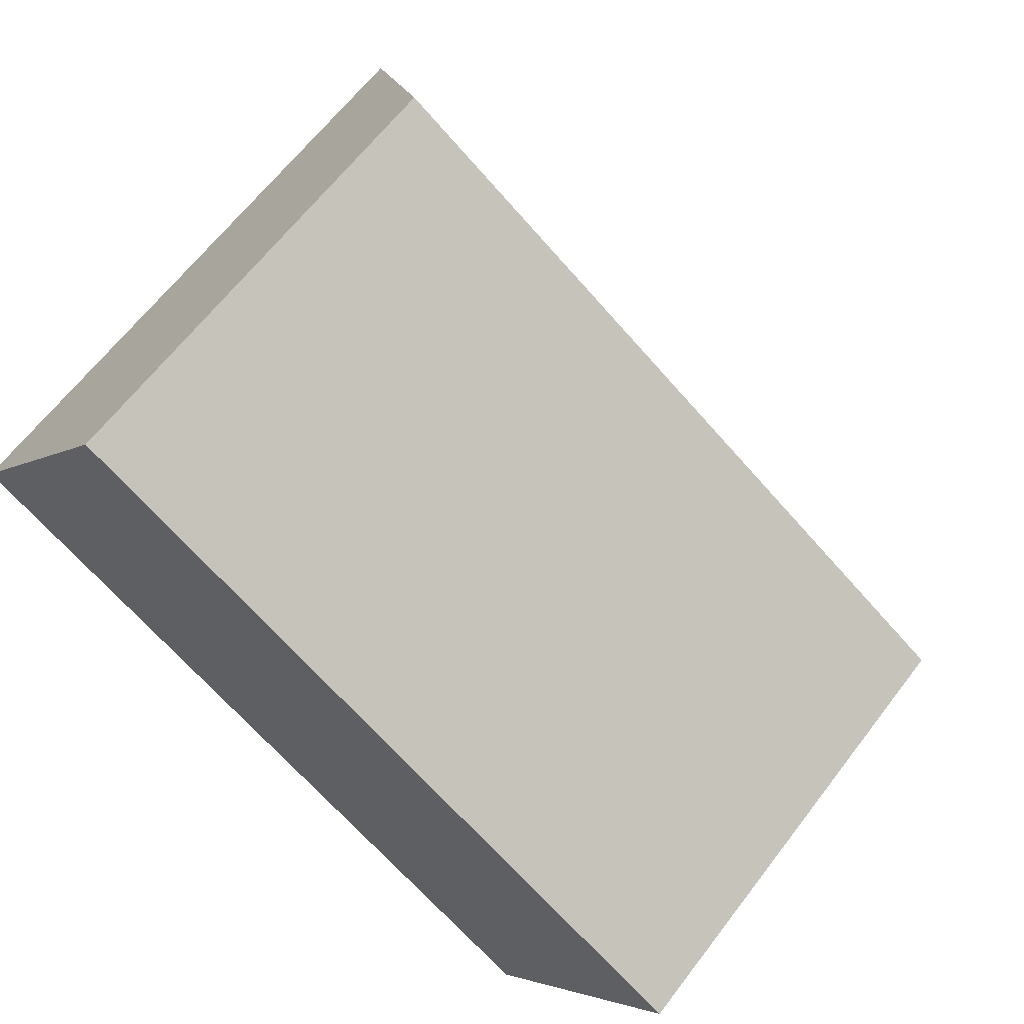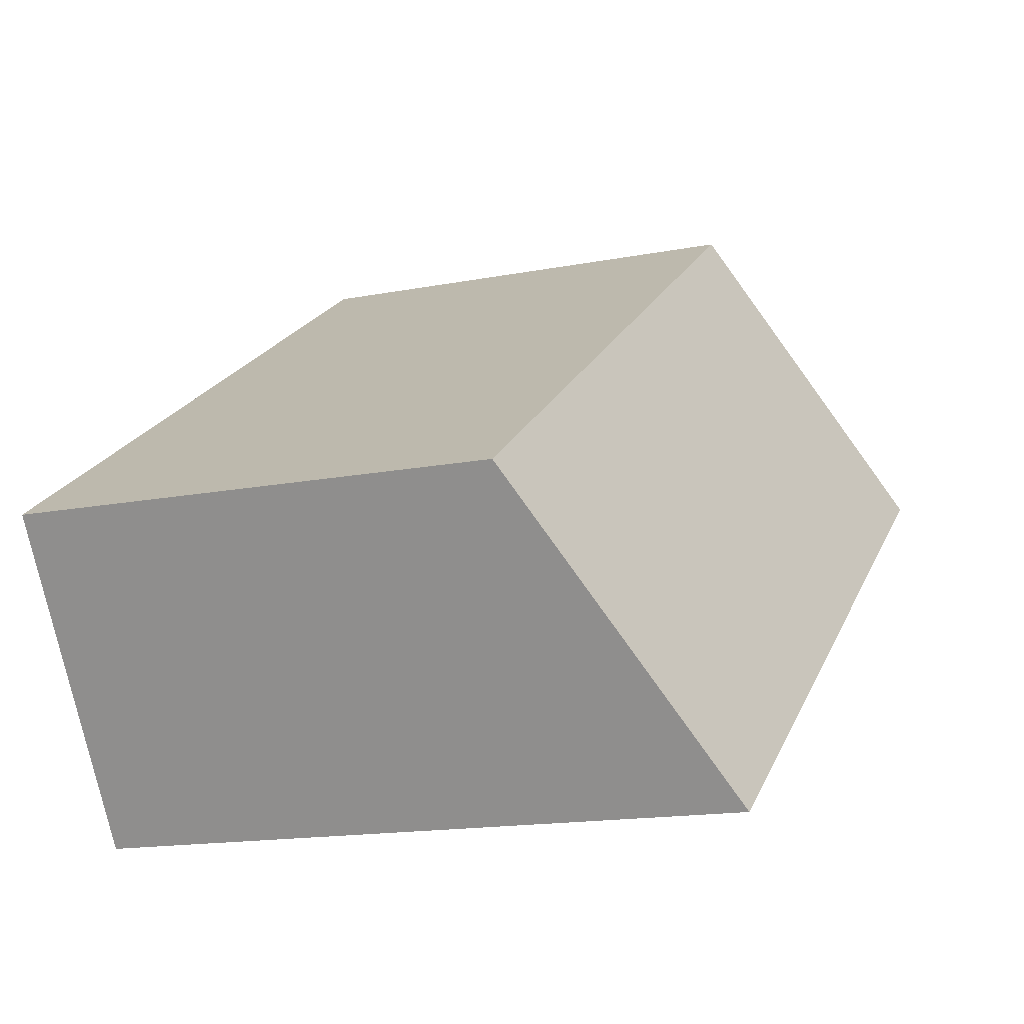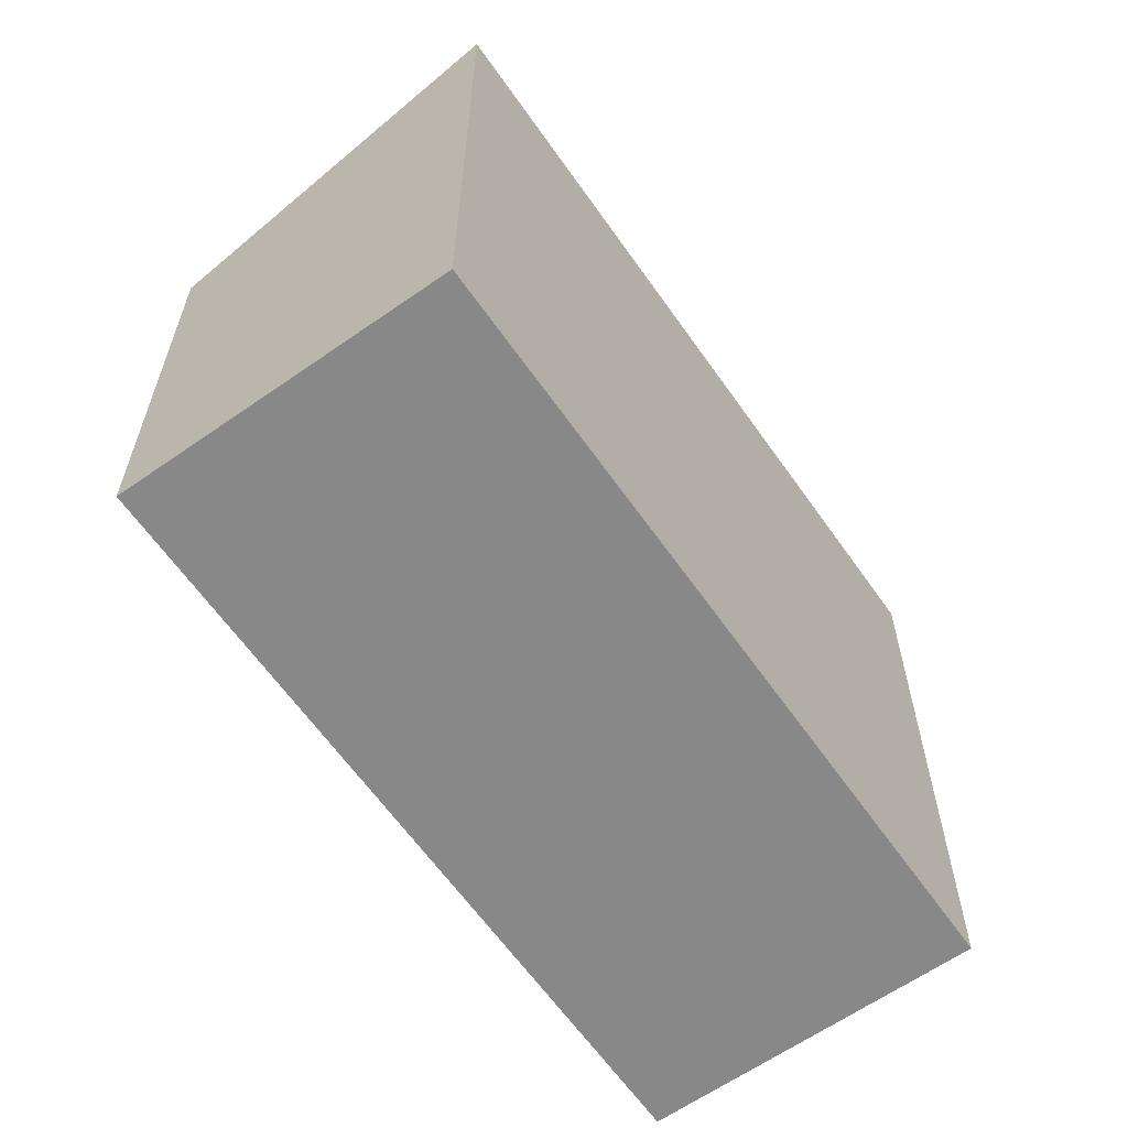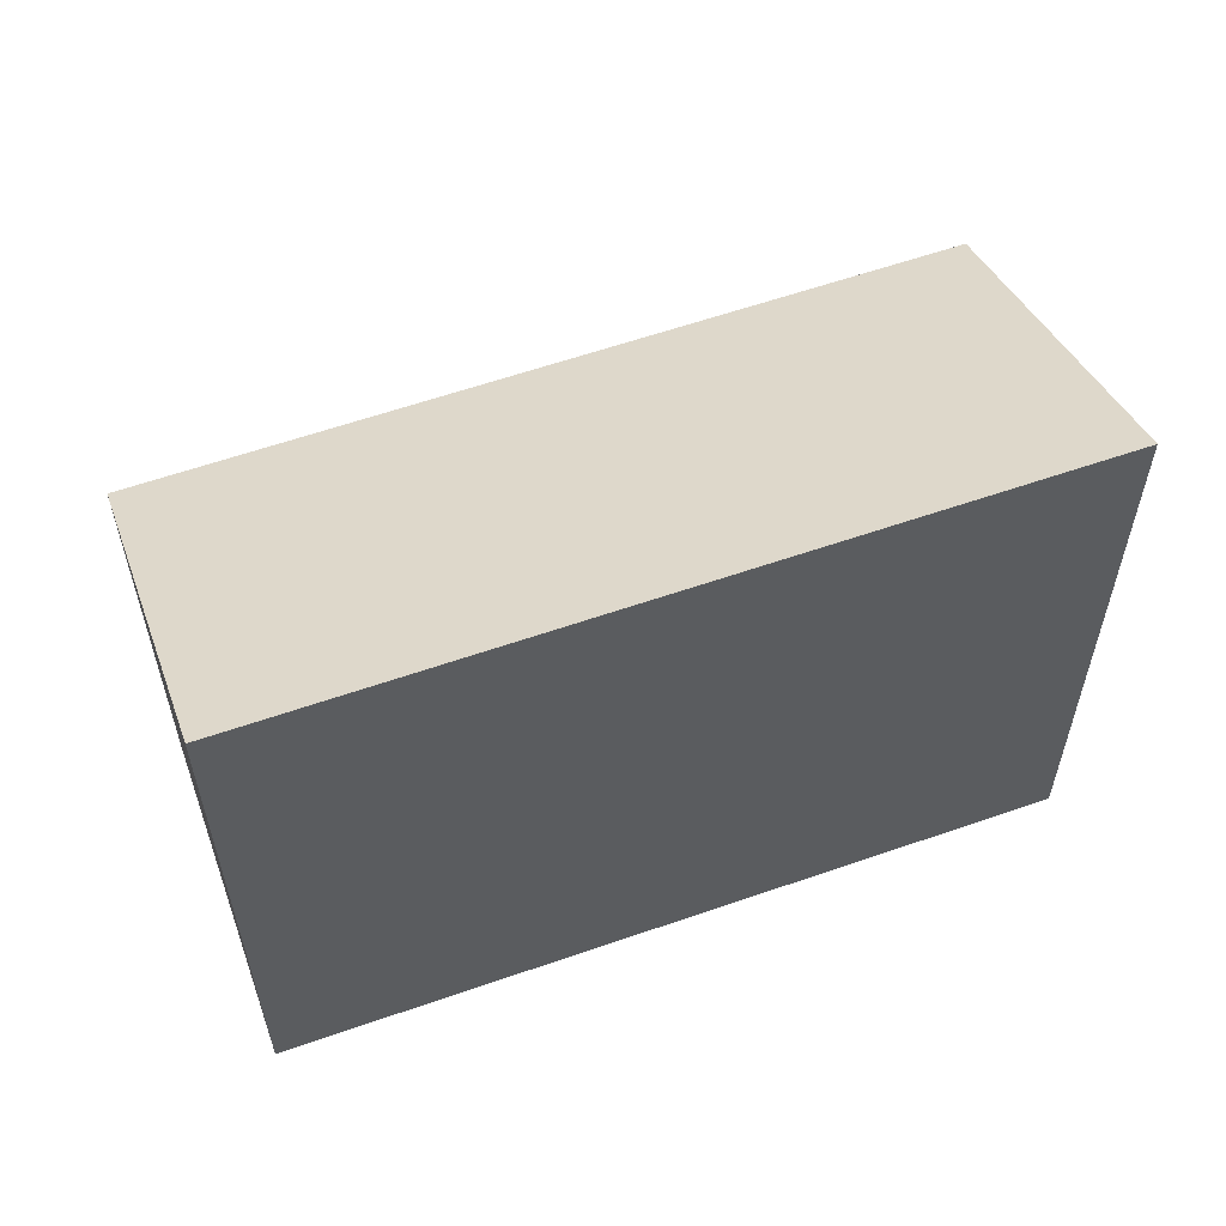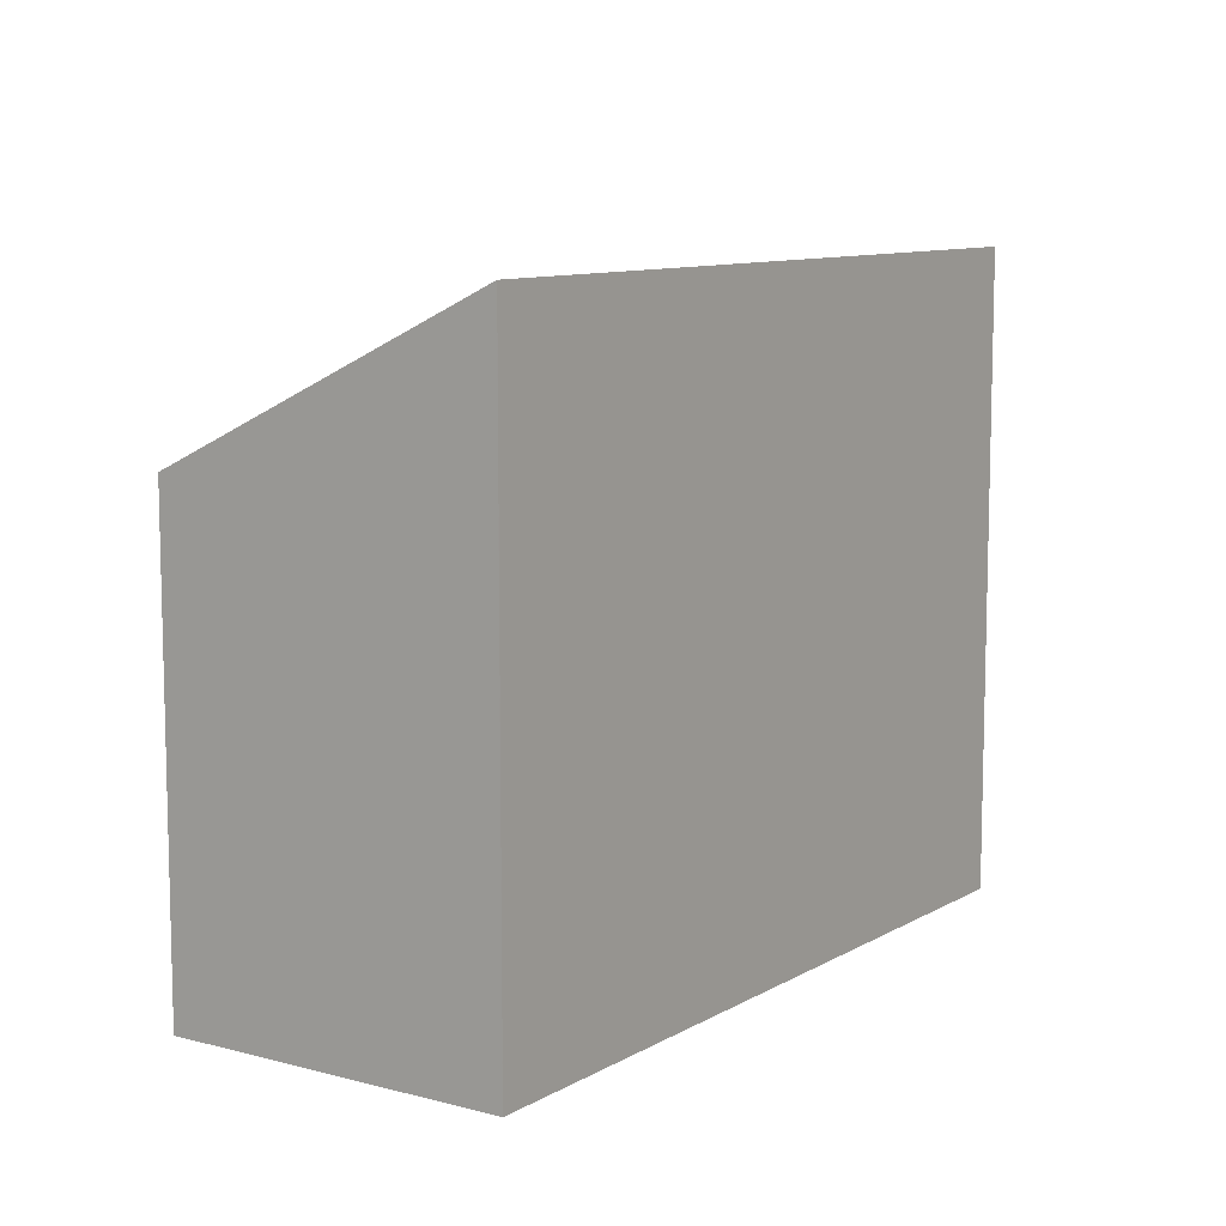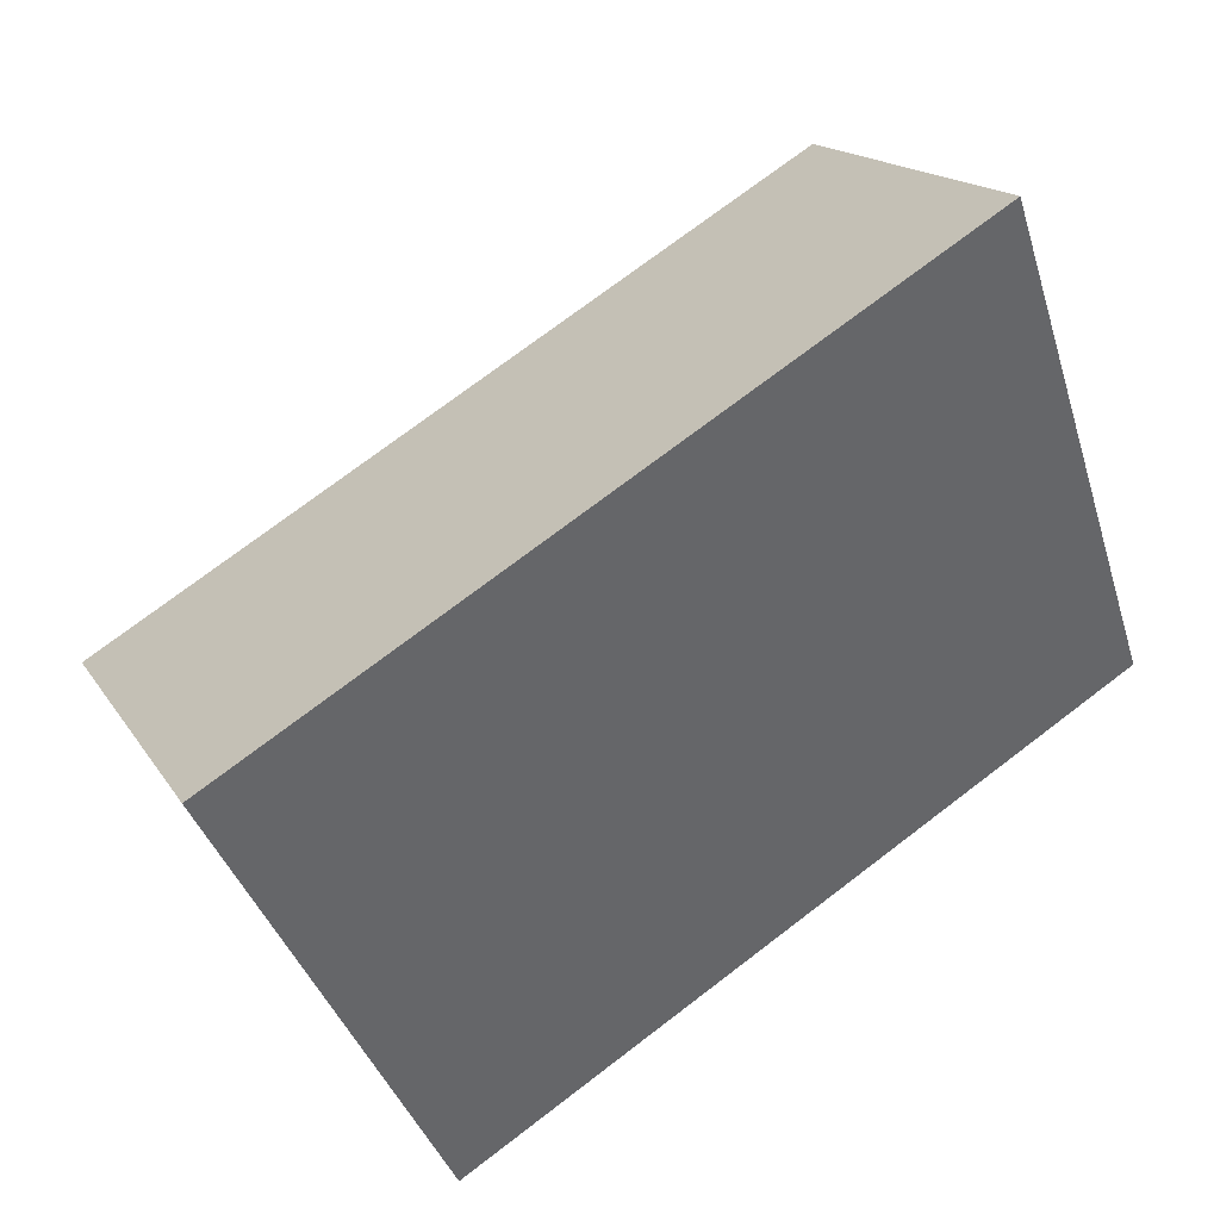
<metadata>
{"format":"obj","ext":"obj","renderer":"f3d","projection":"perspective","resolution":1024,"background":"white","views":[{"elev":64.1,"azim":-142.7,"up":"+Y"},{"elev":-15.7,"azim":-67.9,"up":"+Y"},{"elev":-62.7,"azim":-21.0,"up":"+Z"},{"elev":60.0,"azim":14.4,"up":"+Z"},{"elev":9.7,"azim":-21.5,"up":"+Z"},{"elev":-37.8,"azim":16.2,"up":"+Y"}]}
</metadata>
<code>
v -367.8 -575.2 5.832
v -359.7 -569.8 5.819
v -357.3 -573.3 7.841
v -365.5 -578.8 7.854
v -359.9 -575 7.845
v -357.7 -572.7 7.532
v -367.8 -575.3 5.835
v -359.7 -569.8 5.821
v -365.5 -578.8 7.853
v -359.9 -575 7.843
v -367.8 -575.2 5.835
v -365.4 -578.8 7.853
v -365.4 -578.8 7.854
v -357.3 -573.3 7.839
v -367.8 -575.2 5.832
v -367.8 -575.2 5.832
v -367.8 -575.2 5.832
v -367.8 -575.2 0
v -367.8 -575.2 0
v -359.7 -569.8 5.821
v -359.7 -569.8 5.819
v -359.7 -569.8 -8.882e-16
v -359.7 -569.8 0
v -359.9 -575 7.845
v -357.3 -573.3 7.841
v -357.3 -573.3 0
v -359.9 -575 8.882e-16
v -365.5 -578.8 7.853
v -365.5 -578.8 7.854
v -365.5 -578.8 0
v -365.5 -578.8 0
v -365.4 -578.8 7.854
v -359.9 -575 7.845
v -359.9 -575 8.882e-16
v -365.4 -578.8 0
v -357.3 -573.3 7.839
v -357.7 -572.7 7.532
v -357.7 -572.7 0
v -357.3 -573.3 -8.882e-16
v -367.8 -575.2 5.832
v -367.8 -575.3 5.835
v -367.8 -575.3 0
v -367.8 -575.2 0
v -357.7 -572.7 7.532
v -359.7 -569.8 5.821
v -359.7 -569.8 0
v -357.7 -572.7 0
v -367.8 -575.3 5.835
v -365.5 -578.8 7.853
v -365.5 -578.8 0
v -367.8 -575.3 0
v -365.5 -578.8 7.854
v -365.4 -578.8 7.854
v -365.4 -578.8 0
v -365.5 -578.8 0
v -357.3 -573.3 7.841
v -357.3 -573.3 7.839
v -357.3 -573.3 -8.882e-16
v -357.3 -573.3 0
v -359.7 -569.8 5.819
v -367.8 -575.2 5.832
v -367.8 -575.2 0
v -359.7 -569.8 -8.882e-16
v -367.8 -575.2 0
v -359.7 -569.8 0
v -357.3 -573.3 0
v -365.5 -578.8 0
f 14 3 5 10
f 13 4 9 12
f 11 7 1 15
f 12 9 7 11
f 11 8 6 10 12
f 12 10 5 13
f 10 6 14
f 15 2 8 11
f 17 18 19 16
f 21 22 23 20
f 25 26 27 24
f 29 30 31 28
f 33 34 35 32
f 37 38 39 36
f 41 42 43 40
f 45 46 47 44
f 49 50 51 48
f 53 54 55 52
f 57 58 59 56
f 61 62 63 60
f 65 66 67 64

</code>
